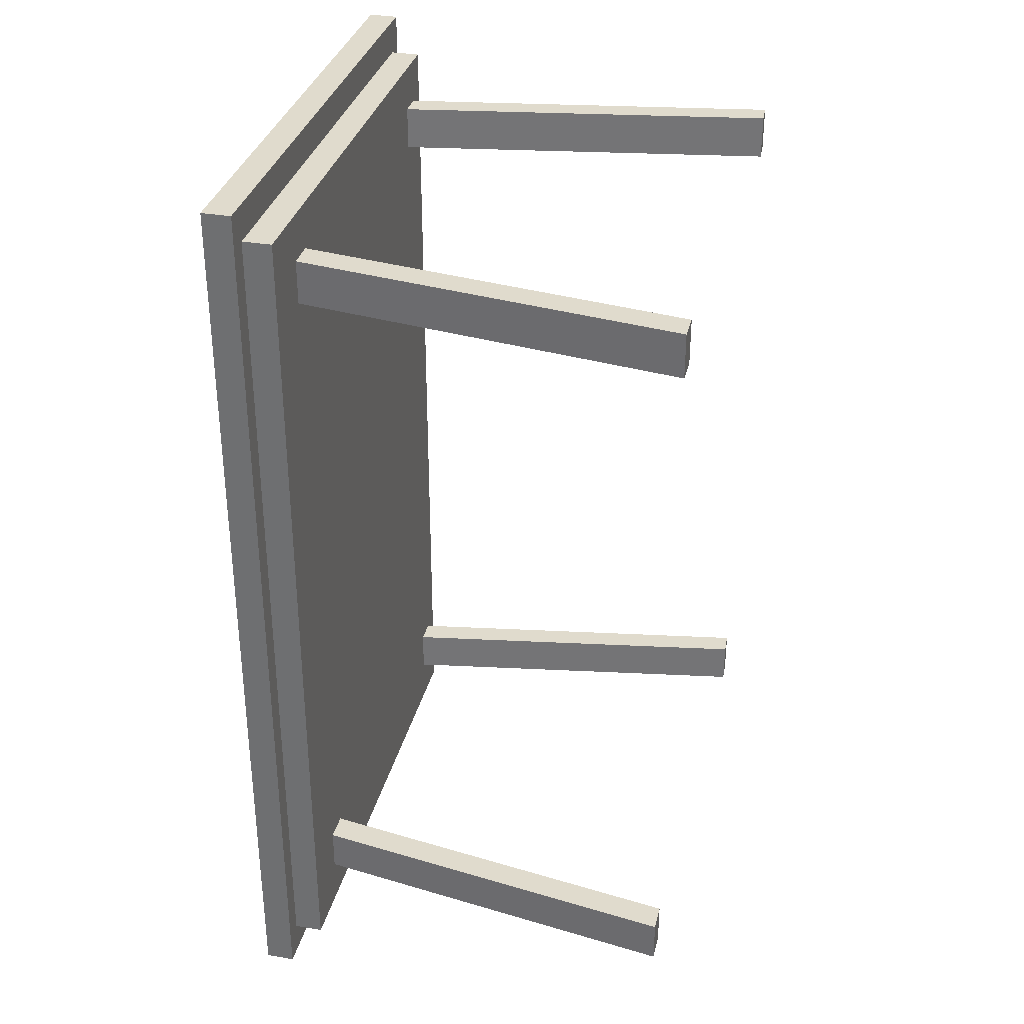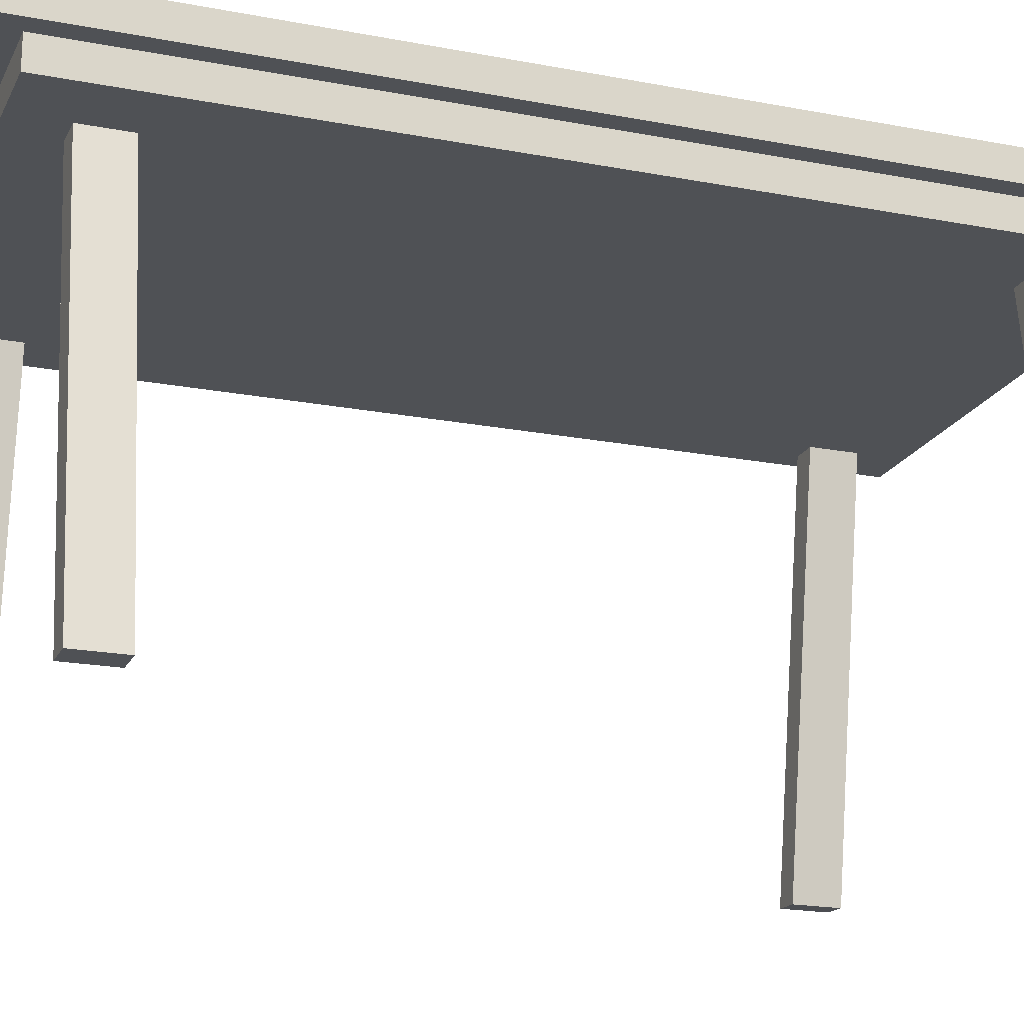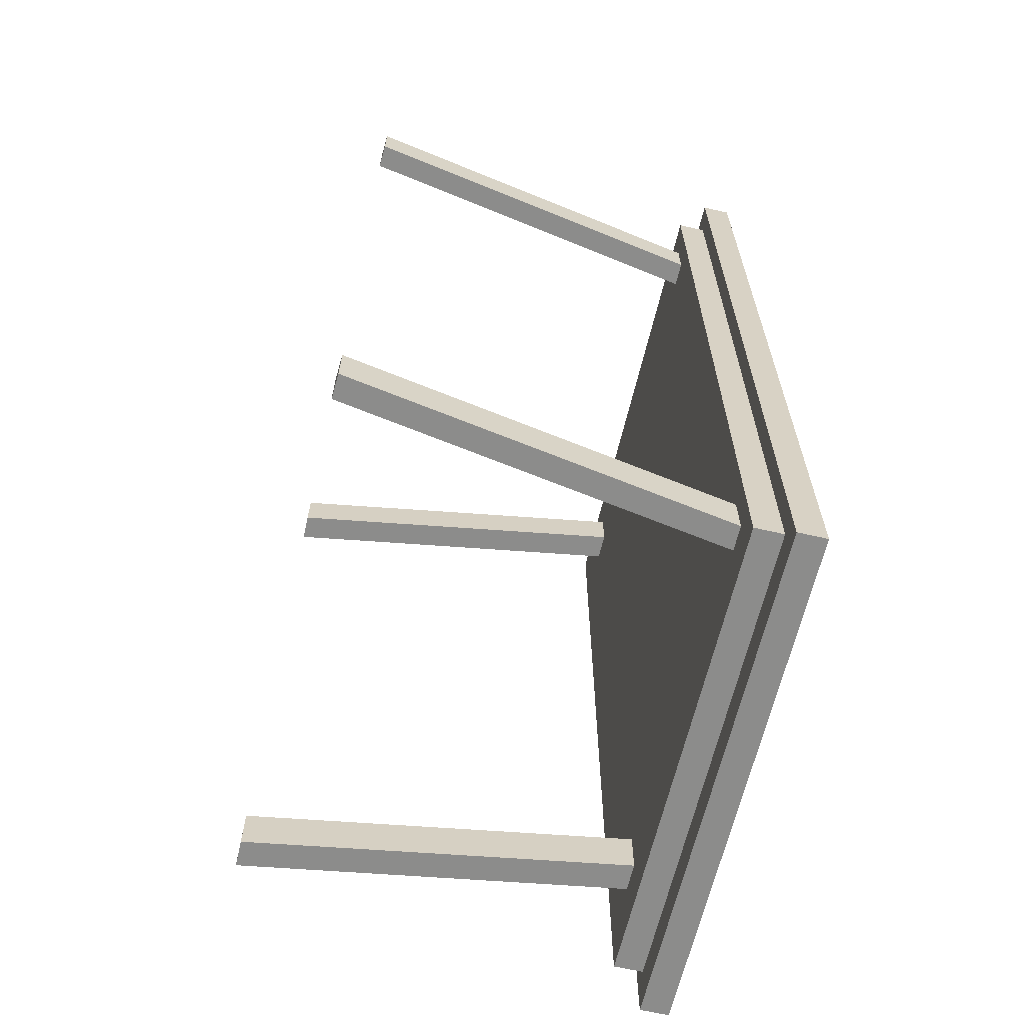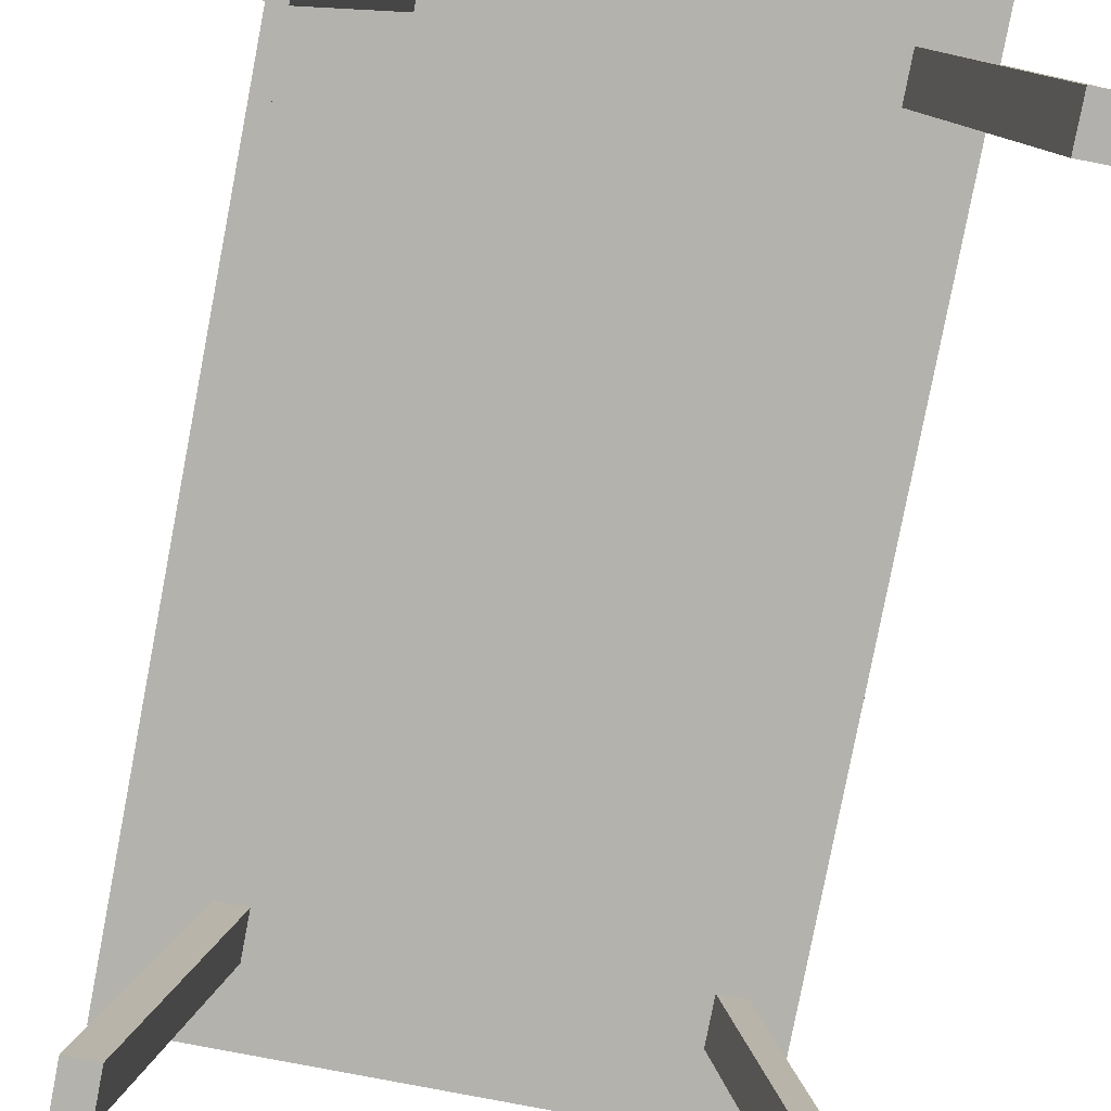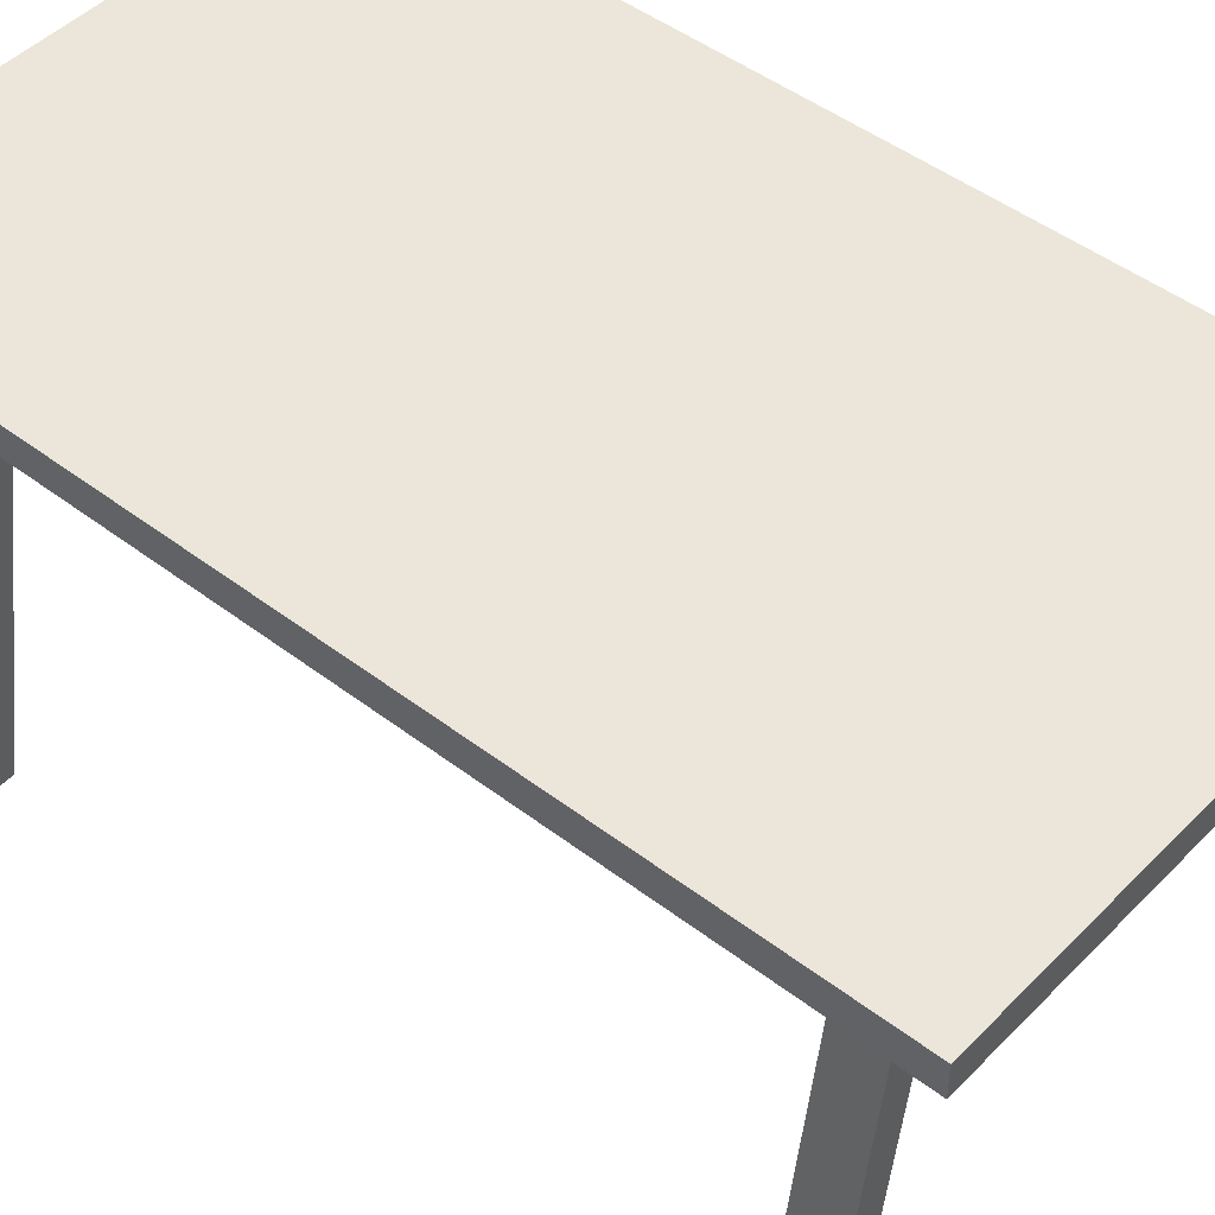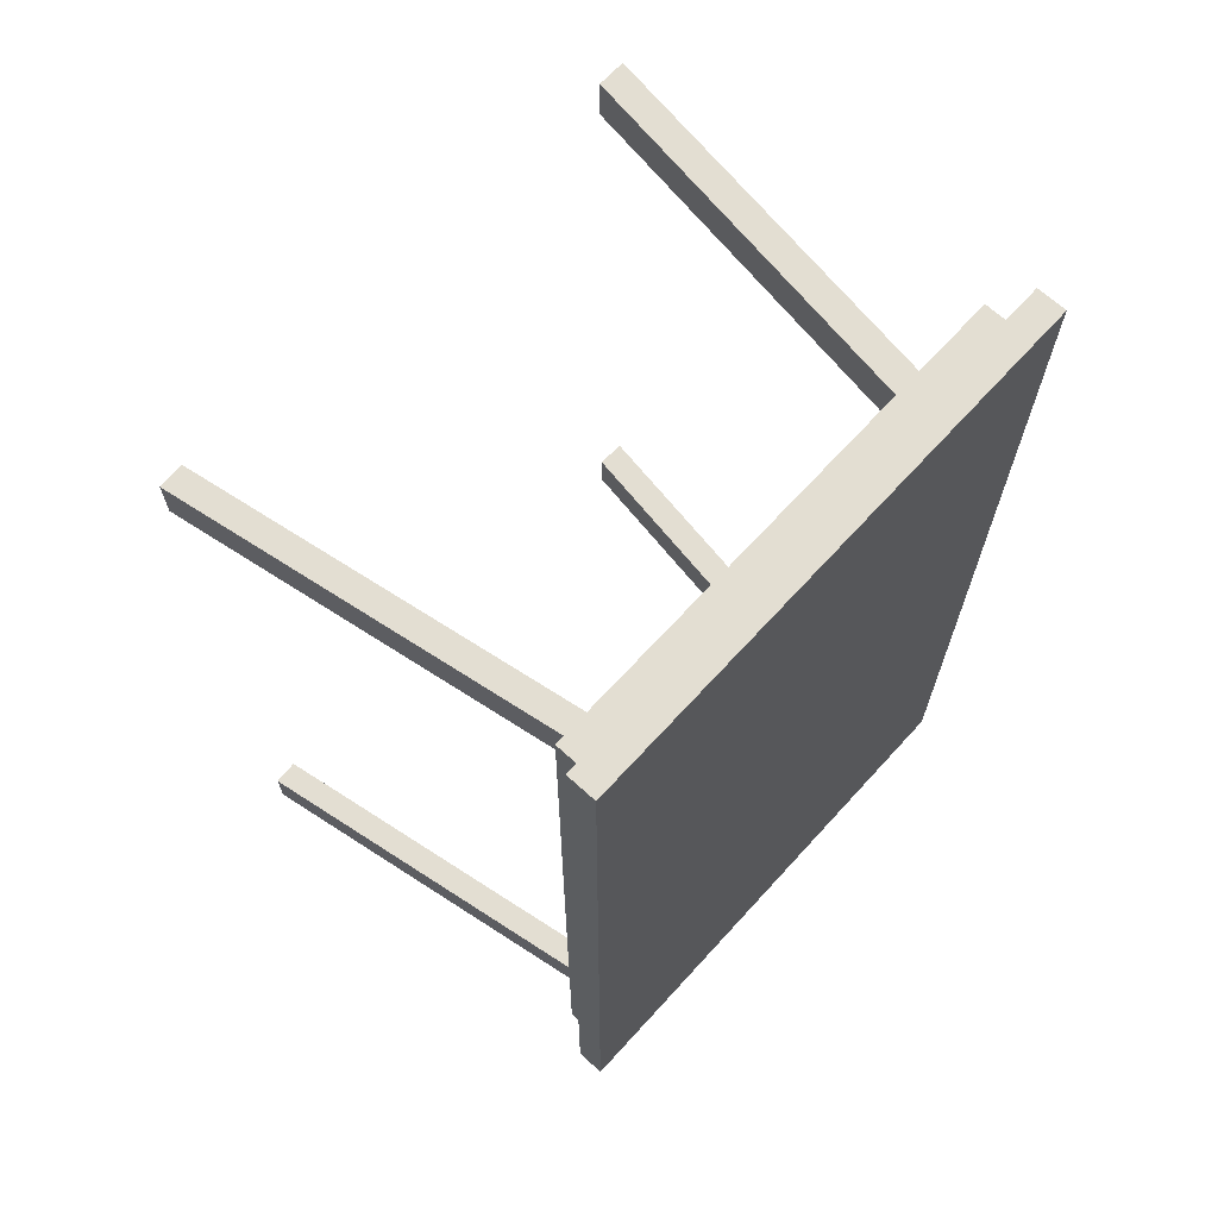
<metadata>
{"format":"obj","ext":"obj","renderer":"f3d","projection":"perspective","resolution":1024,"background":"white","views":[{"elev":33.2,"azim":-76.7,"up":"+Z"},{"elev":-19.5,"azim":-109.9,"up":"+Y"},{"elev":-64.1,"azim":76.9,"up":"+Z"},{"elev":-79.5,"azim":-10.9,"up":"+Y"},{"elev":46.7,"azim":-48.9,"up":"+Y"},{"elev":67.5,"azim":132.4,"up":"+Z"}]}
</metadata>
<code>
g default
v -4.108 6.154 7.022
v 3.964 6.154 7.022
v -4.108 6.595 7.022
v 3.964 6.595 7.022
v -4.108 6.595 -7.008
v 3.964 6.595 -7.008
v -4.108 6.154 -7.008
v 3.964 6.154 -7.008
v 3.912 -0.1084 -5.111
v 4.288 -0.08836 -5.111
v 2.944 5.72 -5.111
v 3.328 5.723 -5.111
v 2.944 5.72 -5.785
v 3.328 5.723 -5.785
v 3.912 -0.1084 -5.785
v 4.288 -0.08836 -5.785
v -3.806 -0.07691 -5.111
v -3.372 -0.07721 -5.111
v -2.896 5.777 -5.111
v -2.462 5.75 -5.111
v -2.896 5.777 -5.785
v -2.462 5.75 -5.785
v -3.806 -0.07691 -5.785
v -3.372 -0.07721 -5.785
v -3.806 -0.07691 5.824
v -3.372 -0.07721 5.824
v -2.896 5.777 5.824
v -2.462 5.75 5.824
v -2.896 5.777 5.15
v -2.462 5.75 5.15
v -3.806 -0.07691 5.15
v -3.372 -0.07721 5.15
v 3.912 -0.1084 5.824
v 4.288 -0.08836 5.824
v 2.944 5.72 5.824
v 3.328 5.723 5.824
v 2.944 5.72 5.15
v 3.328 5.723 5.15
v 3.912 -0.1084 5.15
v 4.288 -0.08836 5.15
v -3.812 5.709 6.508
v 3.668 5.709 6.508
v -3.812 6.15 6.508
v 3.668 6.15 6.508
v -3.812 6.15 -6.494
v 3.668 6.15 -6.494
v -3.812 5.709 -6.494
v 3.668 5.709 -6.494
g Mesa:pCube15
f 1 2 3
f 3 2 4
f 3 4 5
f 5 4 6
f 5 6 7
f 7 6 8
f 7 8 1
f 1 8 2
f 2 8 4
f 4 8 6
f 7 1 5
f 5 1 3
f 10 12 9
f 9 12 11
f 11 12 13
f 13 12 14
f 13 14 15
f 15 14 16
f 15 16 9
f 9 16 10
f 10 16 12
f 12 16 14
f 15 9 13
f 13 9 11
f 17 18 19
f 19 18 20
f 19 20 21
f 21 20 22
f 22 24 21
f 21 24 23
f 23 24 17
f 17 24 18
f 18 24 20
f 20 24 22
f 23 17 21
f 21 17 19
f 25 26 27
f 27 26 28
f 27 28 29
f 29 28 30
f 30 32 29
f 29 32 31
f 31 32 25
f 25 32 26
f 26 32 28
f 28 32 30
f 31 25 29
f 29 25 27
f 34 36 33
f 33 36 35
f 35 36 37
f 37 36 38
f 37 38 39
f 39 38 40
f 39 40 33
f 33 40 34
f 34 40 36
f 36 40 38
f 39 33 37
f 37 33 35
f 41 42 43
f 43 42 44
f 43 44 45
f 45 44 46
f 45 46 47
f 47 46 48
f 47 48 41
f 41 48 42
f 42 48 44
f 44 48 46
f 47 41 45
f 45 41 43

</code>
